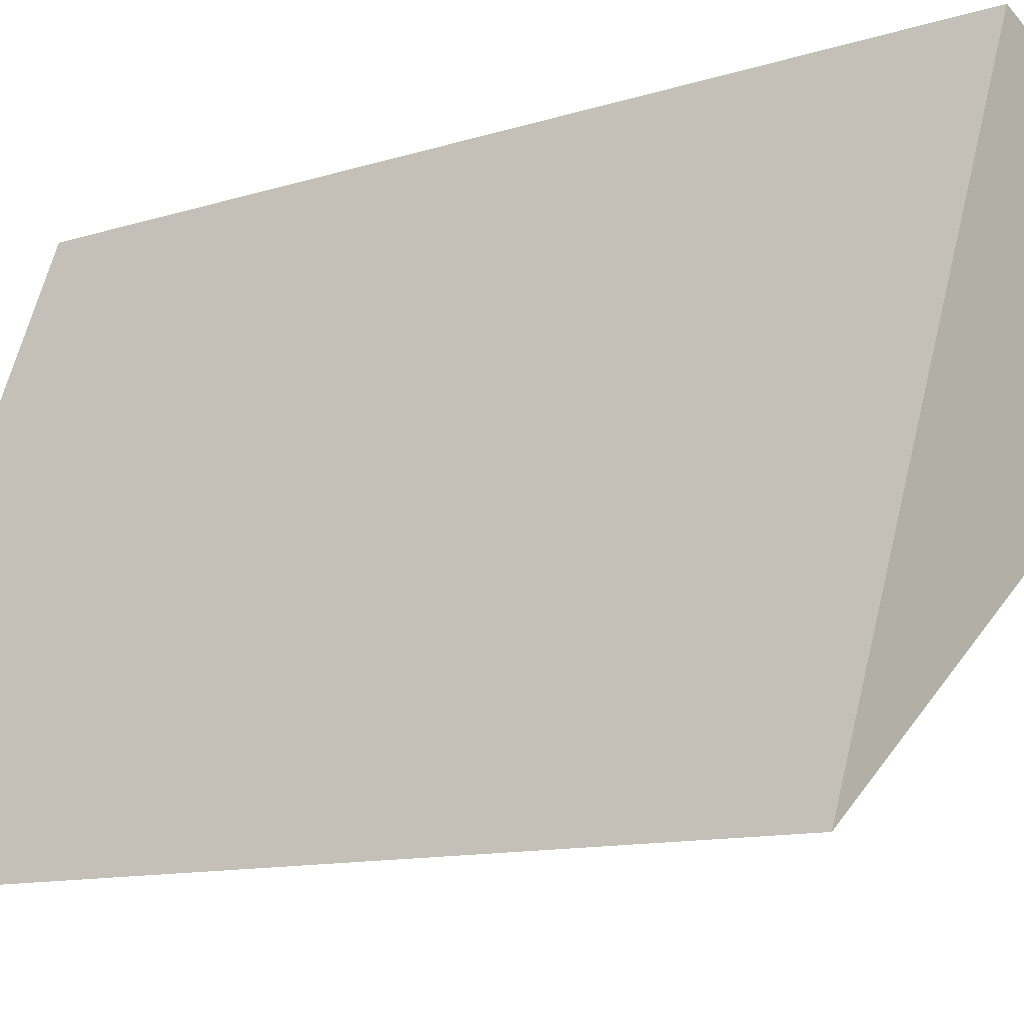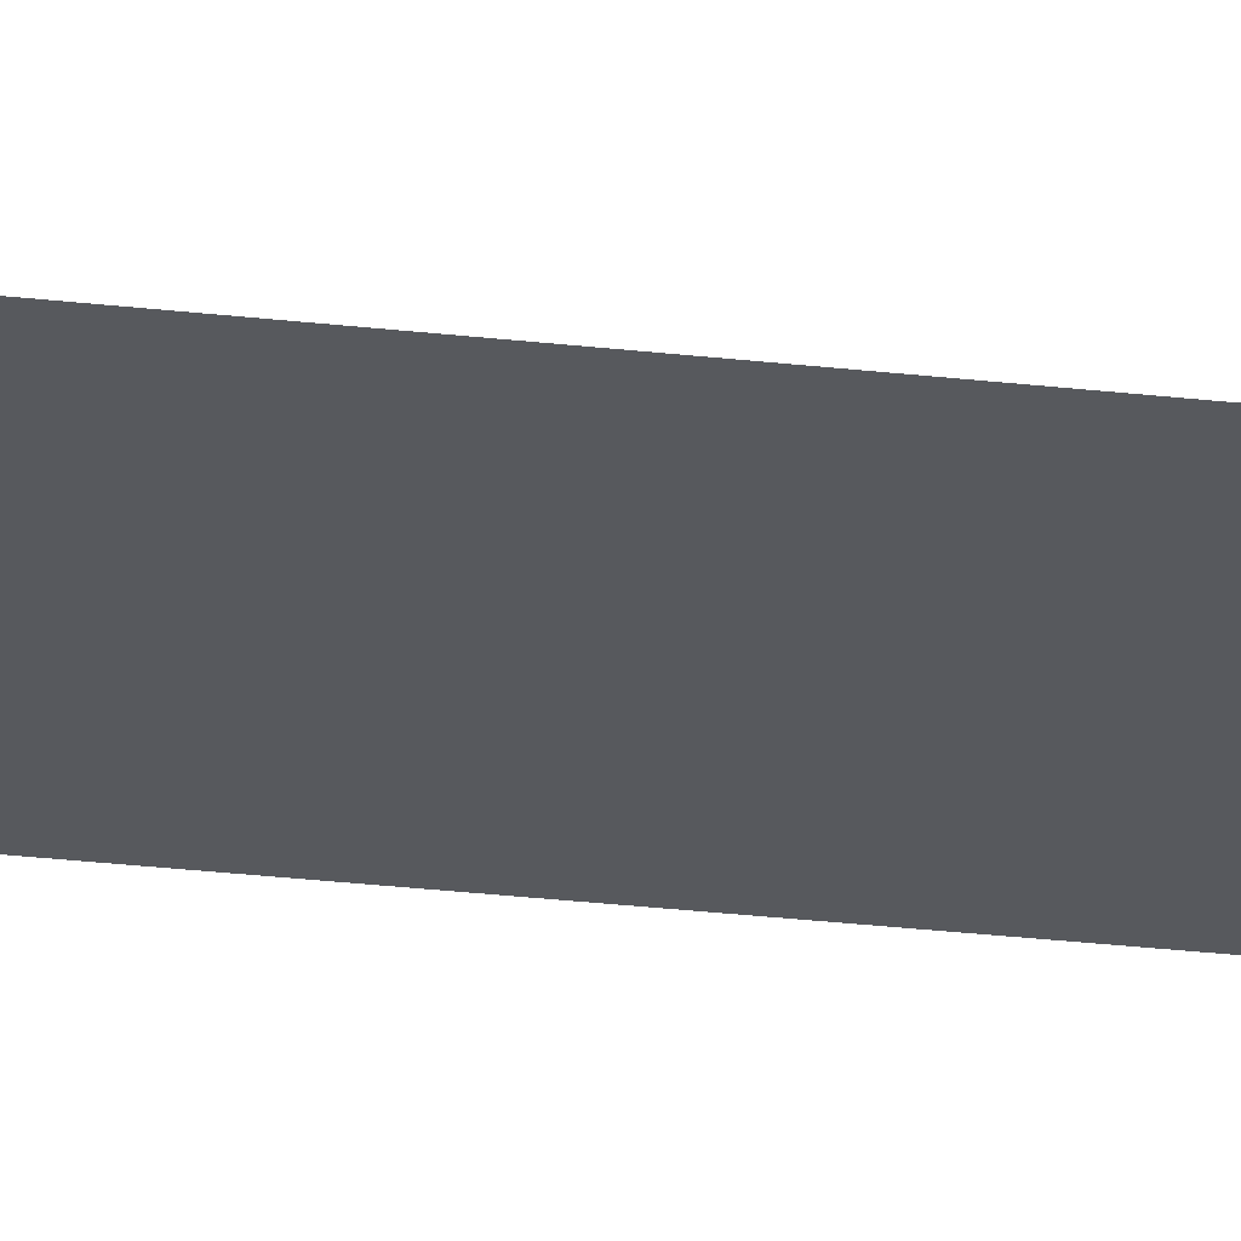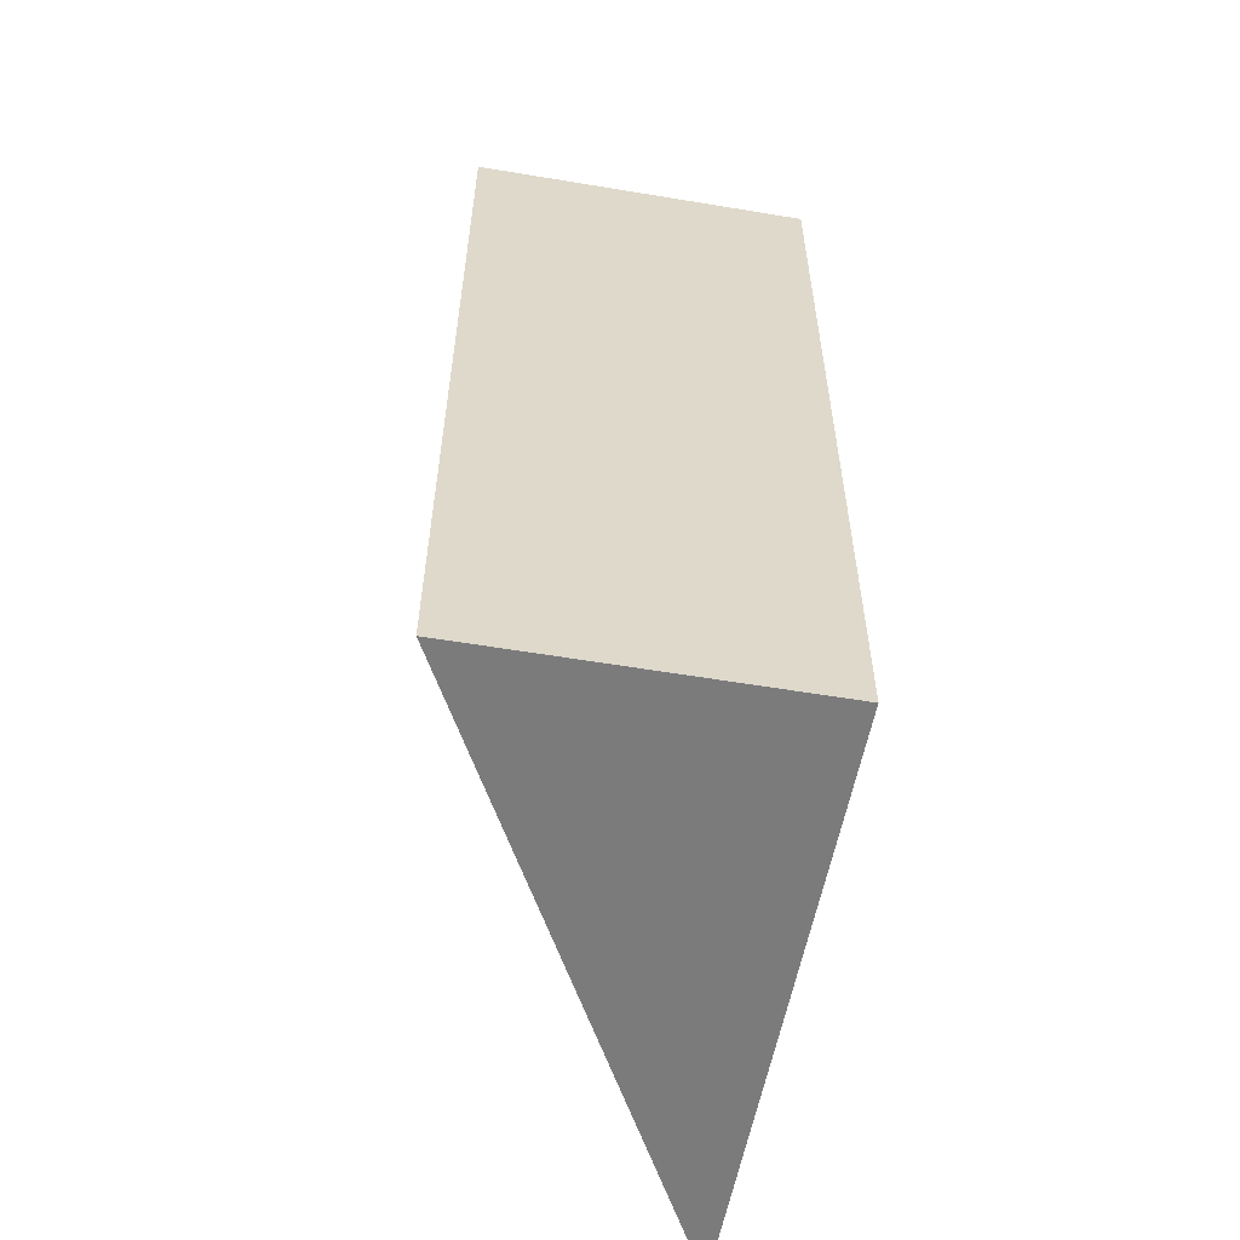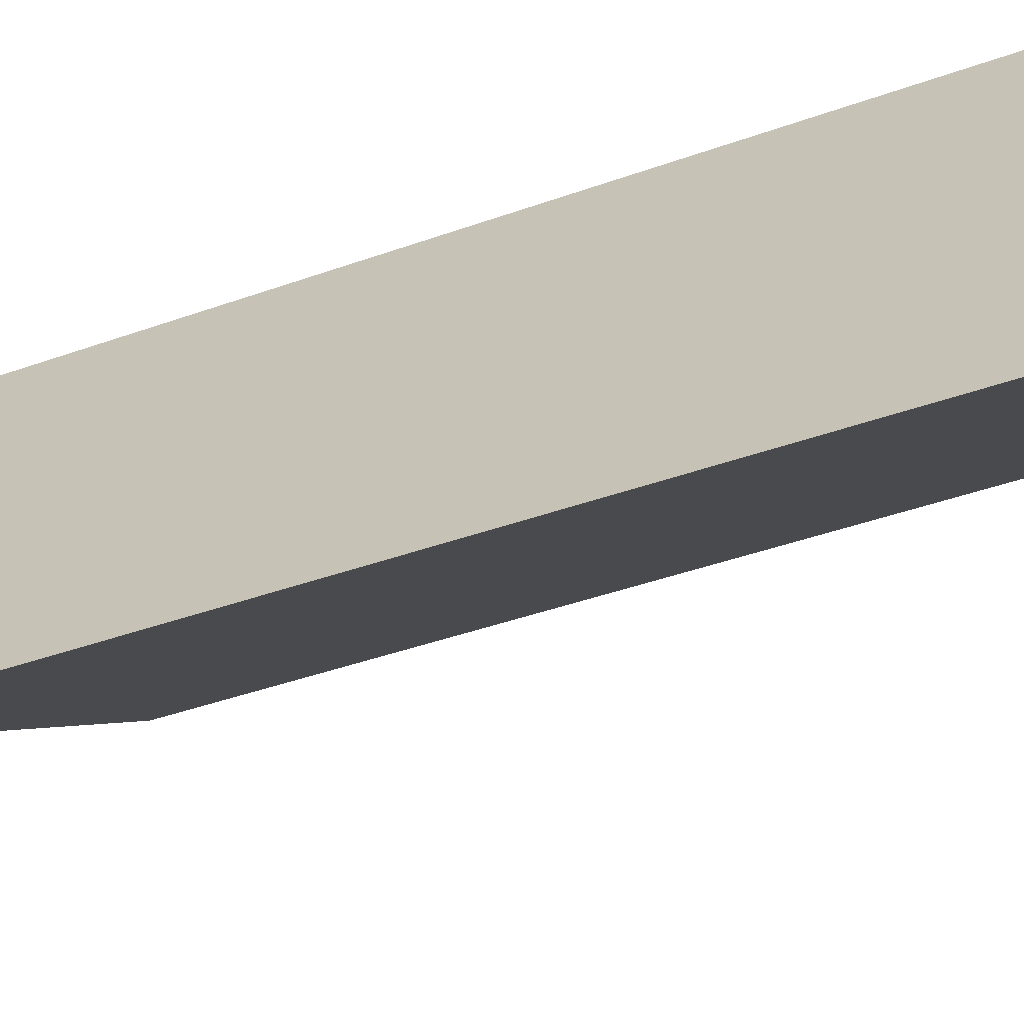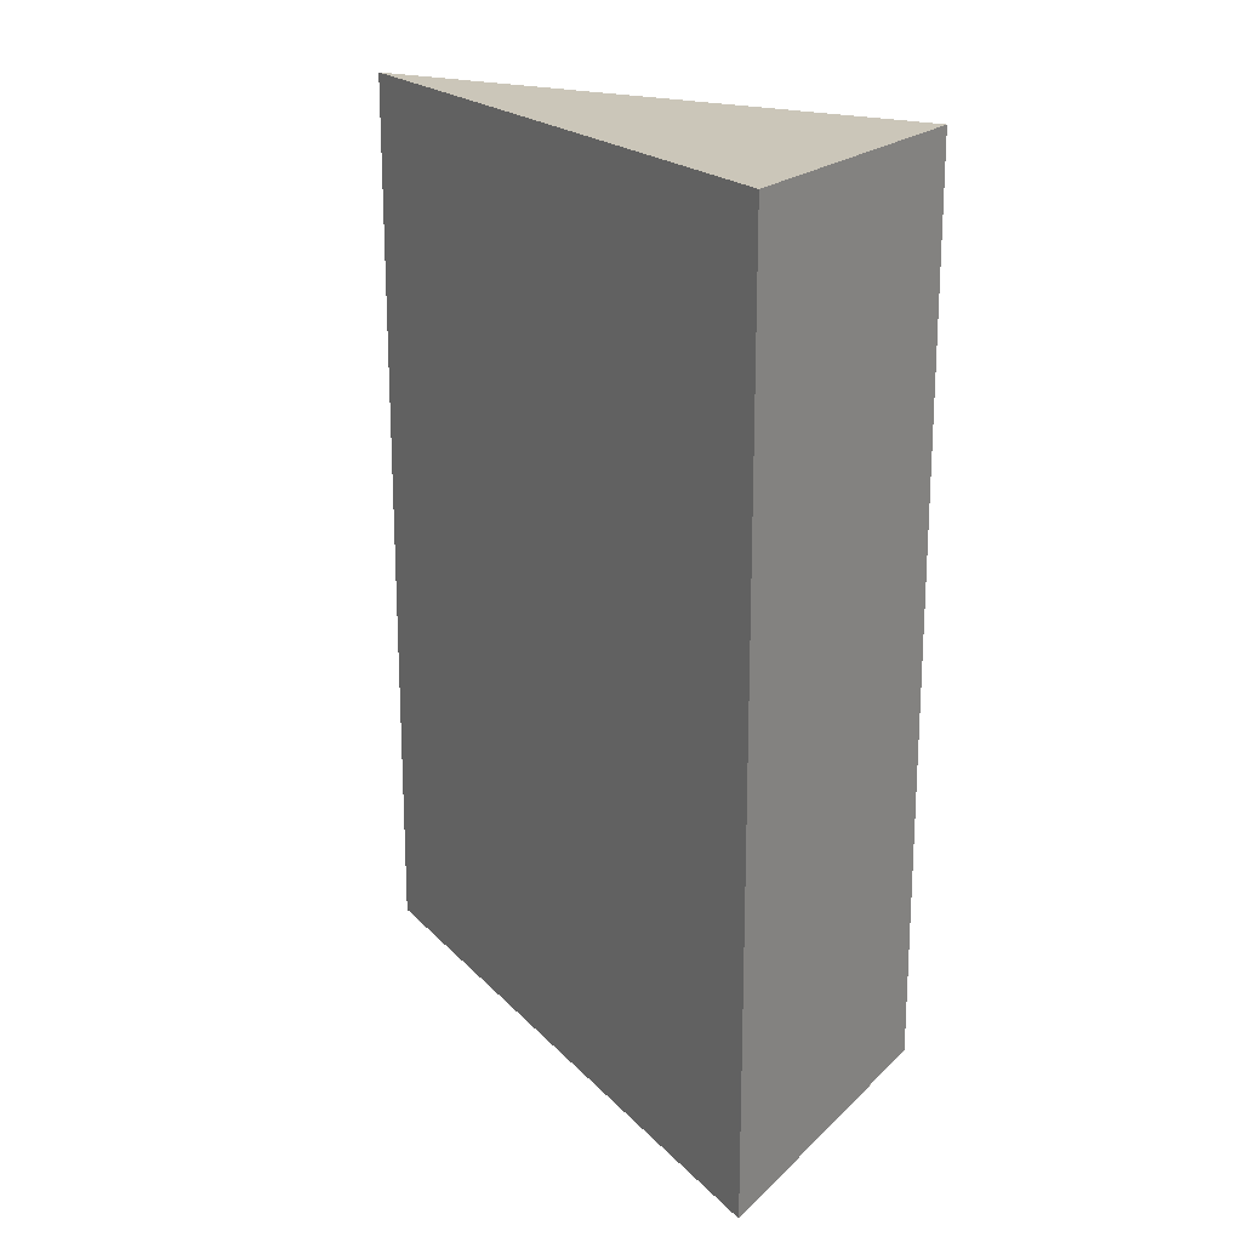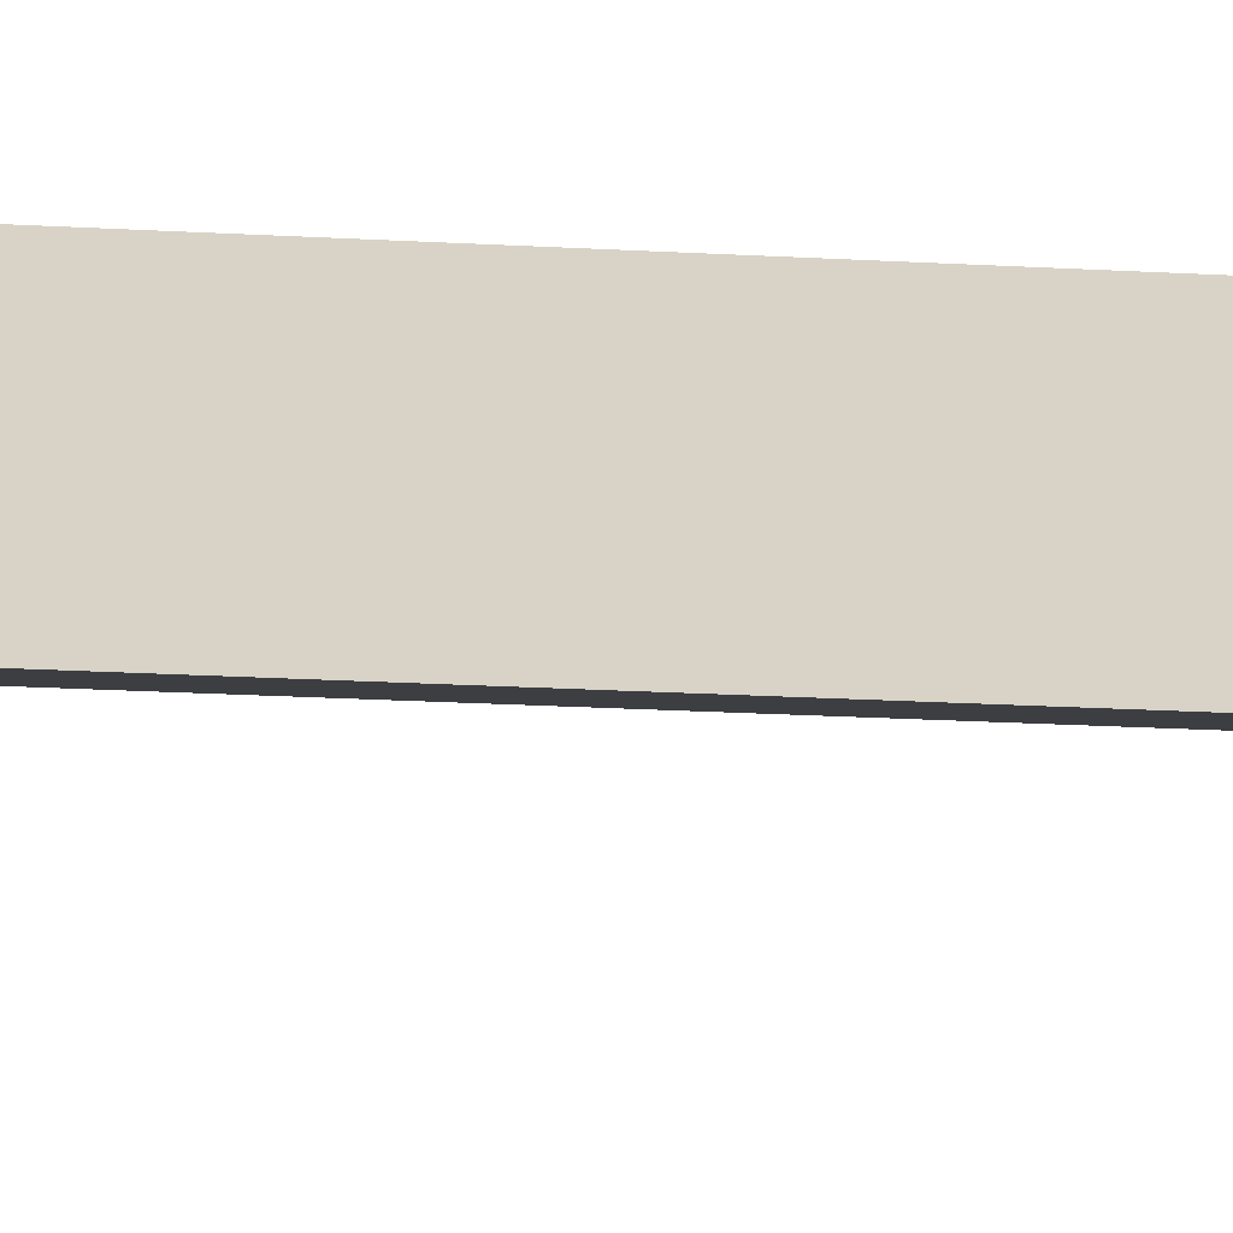
<metadata>
{"format":"obj","ext":"obj","renderer":"f3d","projection":"perspective","resolution":1024,"background":"white","views":[{"elev":-10.6,"azim":129.6,"up":"+Z"},{"elev":-67.2,"azim":84.8,"up":"+Z"},{"elev":-58.5,"azim":-33.0,"up":"+Y"},{"elev":-42.7,"azim":113.0,"up":"+Z"},{"elev":20.8,"azim":-81.7,"up":"+Y"},{"elev":-40.4,"azim":86.7,"up":"+Z"}]}
</metadata>
<code>
v  0 7.652 4.685e-16
v  2.607 7.652 1.119
v  4.48 7.652 -3.535
v  0 0 0
v  2.607 -6.852e-17 1.119
v  4.48 2.165e-16 -3.535
g defaultobject
f 1 2 3
f 4 2 1
f 2 4 5
f 5 3 2
f 3 5 6
f 6 1 3
f 1 6 4
f 6 5 4

</code>
